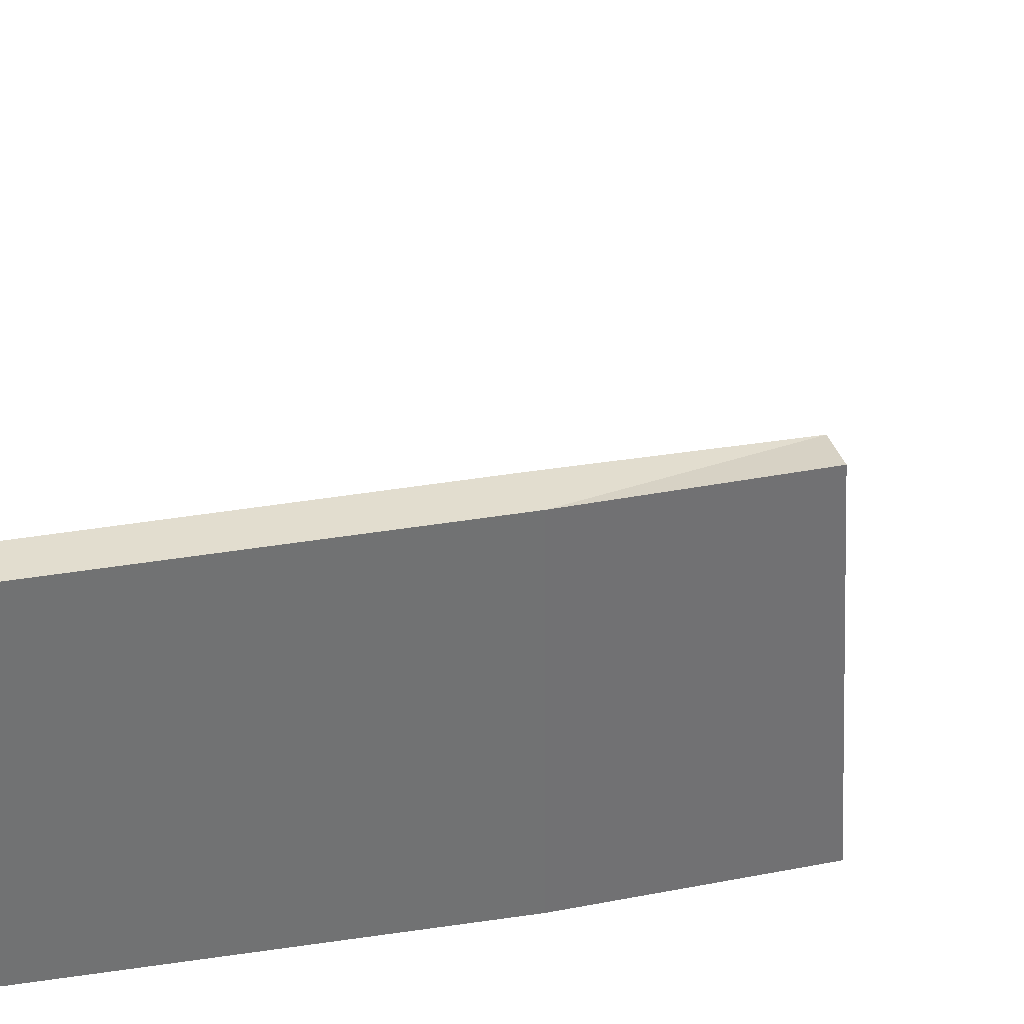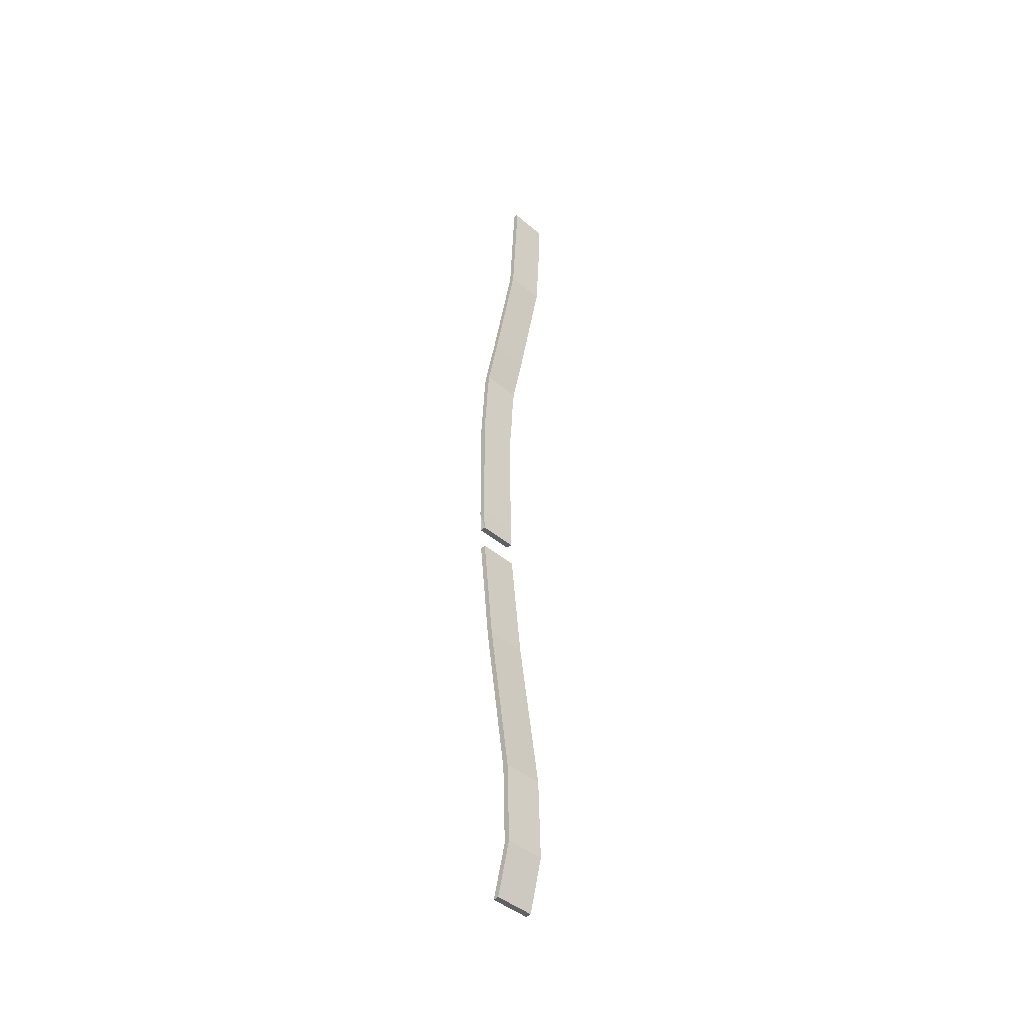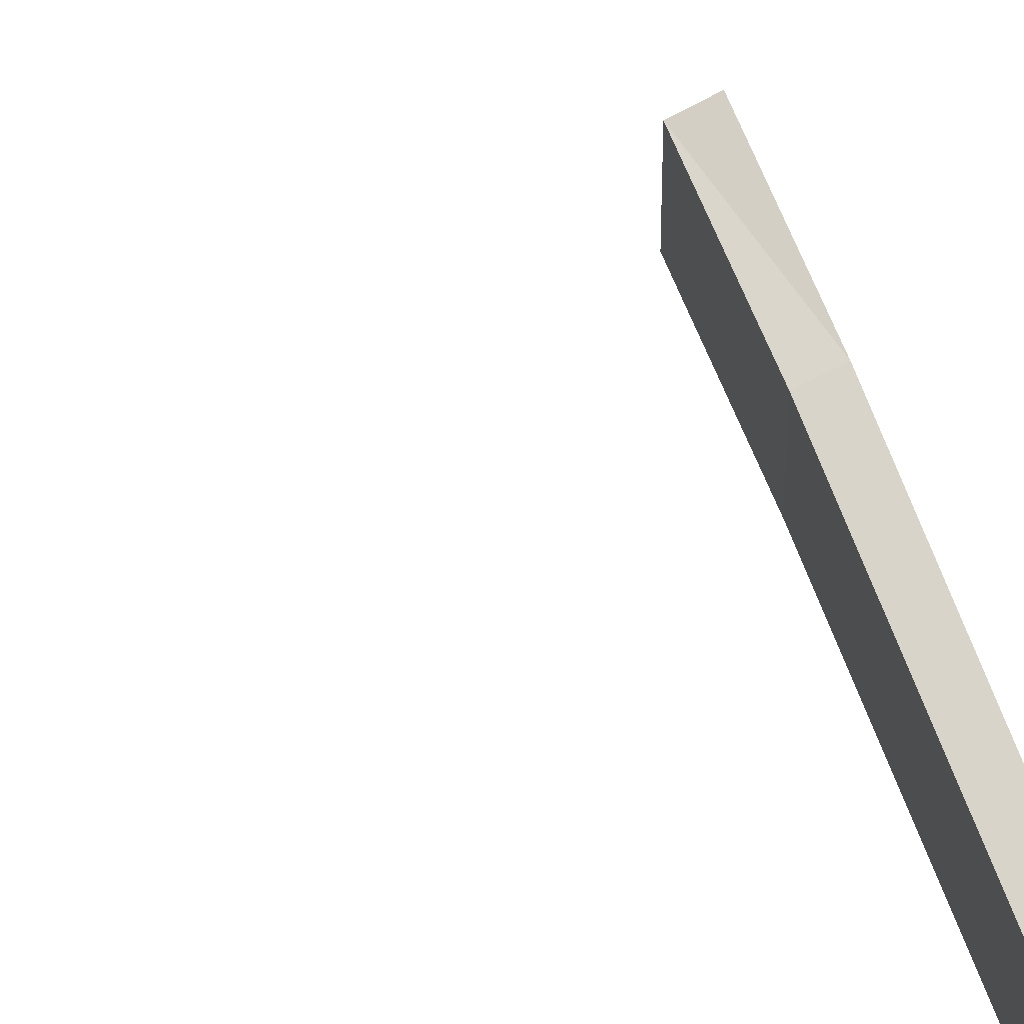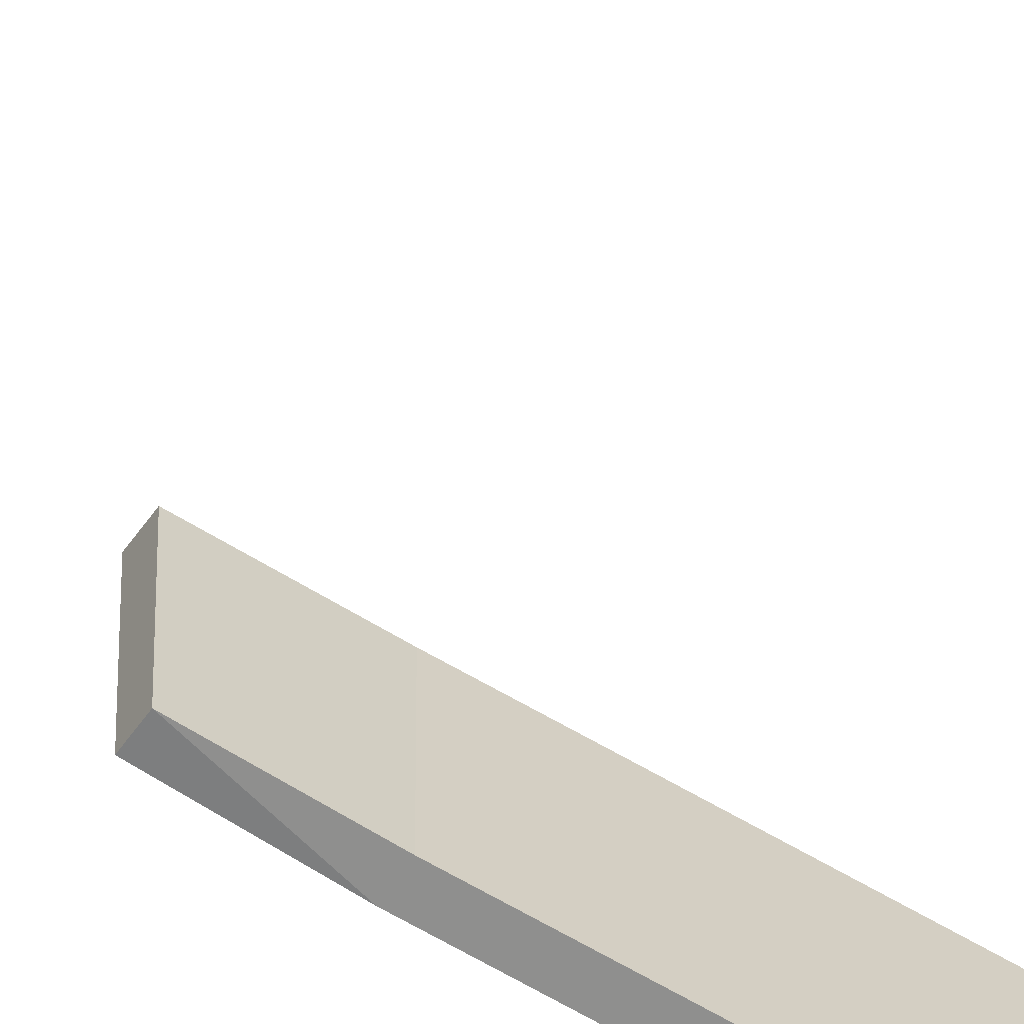
<metadata>
{"format":"obj","ext":"obj","renderer":"f3d","projection":"perspective","resolution":1024,"background":"white","views":[{"elev":35.0,"azim":77.4,"up":"+Y"},{"elev":-44.5,"azim":-134.3,"up":"+Z"},{"elev":74.9,"azim":-22.0,"up":"+Y"},{"elev":-65.3,"azim":-120.0,"up":"+Y"}]}
</metadata>
<code>
o Cube.007
v -17.38 -0.2388 47.98
v -17.38 3.694 47.98
v -17.38 -0.2388 45.98
v -17.38 3.694 45.98
v -16.83 -0.2388 47.98
v -16.83 3.694 47.98
v -16.83 -0.2388 45.98
v -16.83 3.694 45.98
v -16.75 3.694 35.97
v -16.75 -0.2388 35.97
v -16.24 -0.2388 36.17
v -16.24 3.694 36.17
v -14.09 3.694 25.88
v -14.09 -0.2388 25.88
v -13.58 -0.2388 26.07
v -13.58 3.694 26.07
v -12.8 3.694 21.44
v -12.8 -0.2388 21.44
v -12.25 -0.2388 21.48
v -12.25 3.694 21.48
v -12.23 3.694 14.11
v -12.23 -0.2388 14.11
v -11.68 -0.2388 14.07
v -11.68 3.694 14.07
v -12.31 3.694 0.4021
v -12.31 -0.2388 0.4021
v -11.76 -0.2388 0.3637
v -11.76 3.694 0.3637
v -12.5 3.677 -4.765
v -12.5 -0.2388 -4.765
v -11.96 -0.2216 -4.803
v -11.96 3.694 -4.803
v -13.69 3.694 -17.31
v -13.69 -0.2388 -17.31
v -13.15 -0.2388 -17.35
v -13.15 3.694 -17.35
v -15.97 3.694 -34.52
v -15.97 -0.2388 -34.52
v -15.43 -0.2388 -34.55
v -15.43 3.694 -34.55
v -16.18 3.694 -42.77
v -16.18 -0.2388 -42.77
v -15.63 -0.2388 -42.81
v -15.63 3.694 -42.81
v -14.85 3.694 -47.91
v -14.85 -0.2388 -47.91
v -14.3 -0.2388 -47.95
v -14.3 3.694 -47.95
v -12.06 3.694 19.32
v -11.87 3.694 16.24
v -12.42 3.694 16.25
v -12.61 3.694 19.3
v -12.42 -0.2388 16.25
v -12.61 -0.2388 19.3
v -12.06 -0.2388 19.32
v -11.87 -0.2388 16.24
v -11.85 -0.1704 -2.1
v -11.85 3.694 -2.1
v -12.39 -0.2388 -2.062
v -12.39 3.626 -2.062
f 2 3 1
f 7 12 8
f 8 5 7
f 6 1 5
f 7 1 3
f 4 6 8
f 11 16 12
f 3 11 7
f 4 12 9
f 4 10 3
f 16 17 13
f 10 15 11
f 9 16 13
f 9 14 10
f 21 53 51
f 13 18 14
f 15 20 16
f 15 18 19
f 23 28 24
f 56 22 23
f 50 21 51
f 55 20 19
f 31 32 29
f 23 26 27
f 24 25 21
f 21 26 22
f 29 36 33
f 57 28 27
f 57 59 60
f 57 60 58
f 35 40 36
f 29 34 30
f 31 36 32
f 30 35 31
f 39 42 43
f 34 39 35
f 33 40 37
f 33 38 34
f 44 45 41
f 40 41 37
f 37 42 38
f 39 44 40
f 45 47 46
f 41 46 42
f 43 48 44
f 43 46 47
f 2 4 3
f 7 11 12
f 8 6 5
f 6 2 1
f 7 5 1
f 4 2 6
f 11 15 16
f 3 10 11
f 4 8 12
f 4 9 10
f 16 20 17
f 10 14 15
f 9 12 16
f 9 13 14
f 56 53 22
f 13 17 18
f 15 19 20
f 15 14 18
f 23 27 28
f 20 52 17
f 19 54 55
f 21 22 53
f 57 58 28
f 23 22 26
f 24 28 25
f 21 25 26
f 29 32 36
f 27 59 57
f 28 60 25
f 60 26 25
f 35 39 40
f 29 33 34
f 31 35 36
f 30 34 35
f 39 38 42
f 34 38 39
f 33 36 40
f 33 37 38
f 44 48 45
f 40 44 41
f 37 41 42
f 39 43 44
f 45 48 47
f 41 45 46
f 43 47 48
f 43 42 46
f 23 50 56
f 55 53 56
f 52 18 17
f 49 51 52
f 50 24 21
f 55 49 20
f 20 49 52
f 19 18 54
f 23 24 50
f 55 50 49
f 52 54 18
f 52 53 54
f 55 54 53
f 49 50 51
f 55 56 50
f 52 51 53
f 31 29 30
f 27 26 59
f 28 58 60
f 60 59 26

</code>
